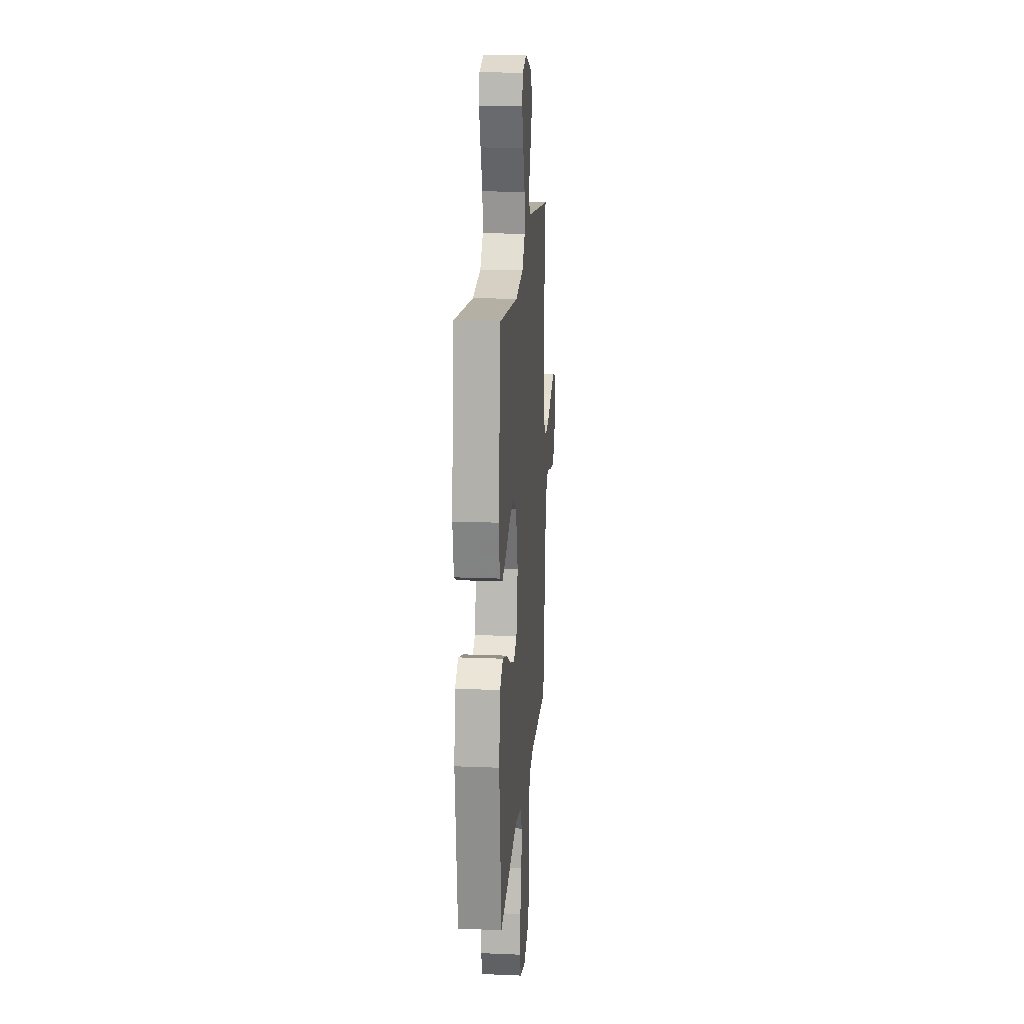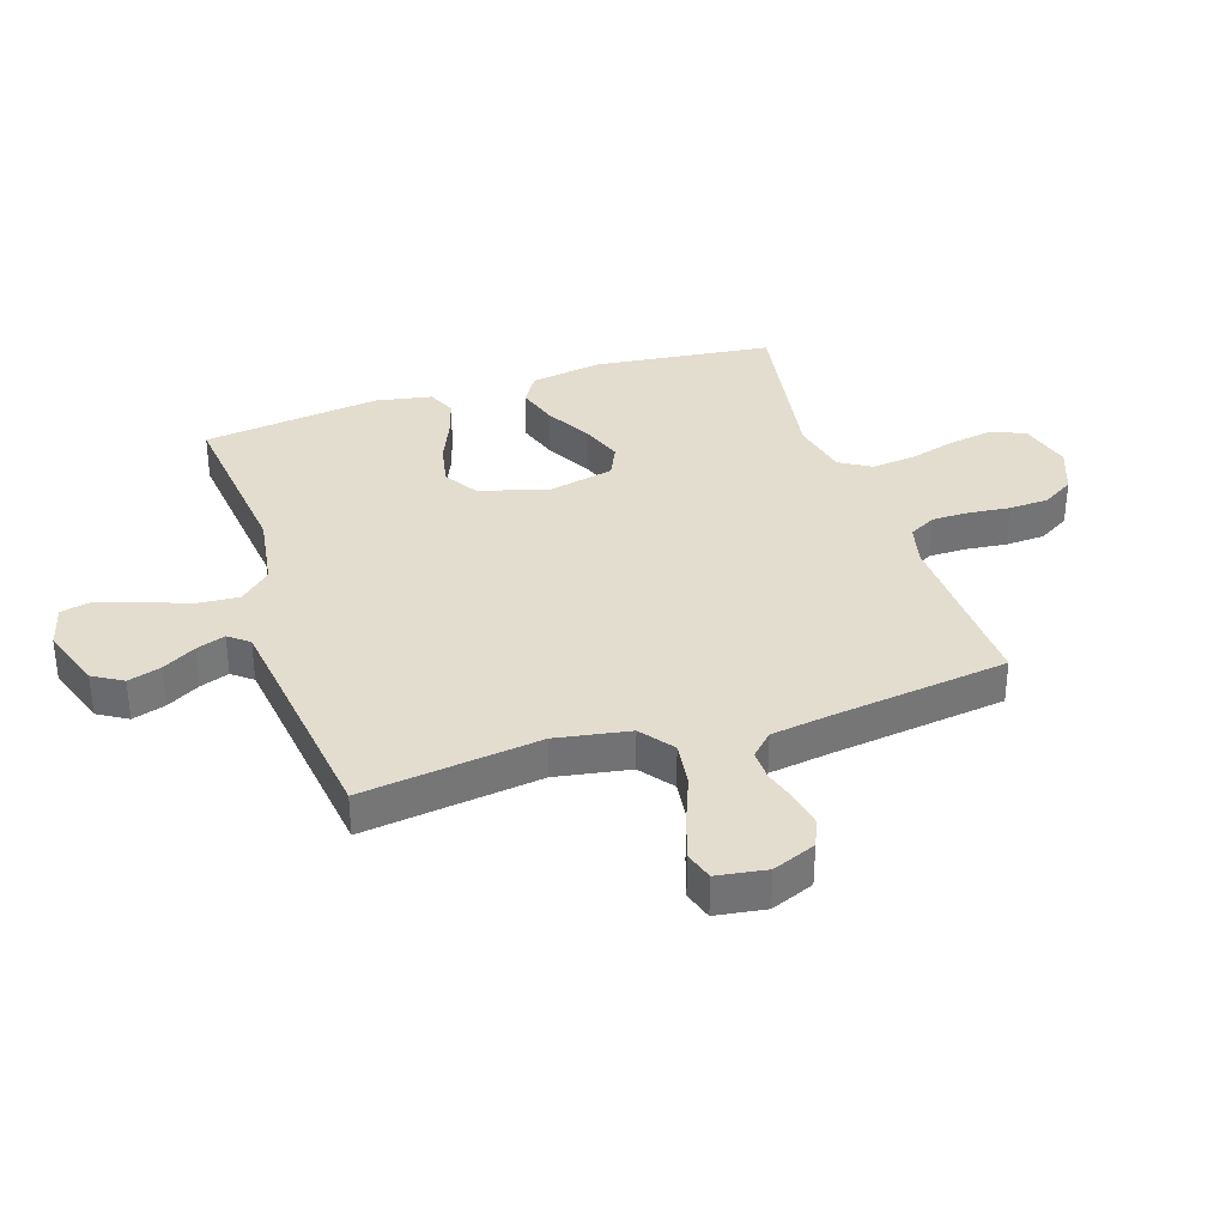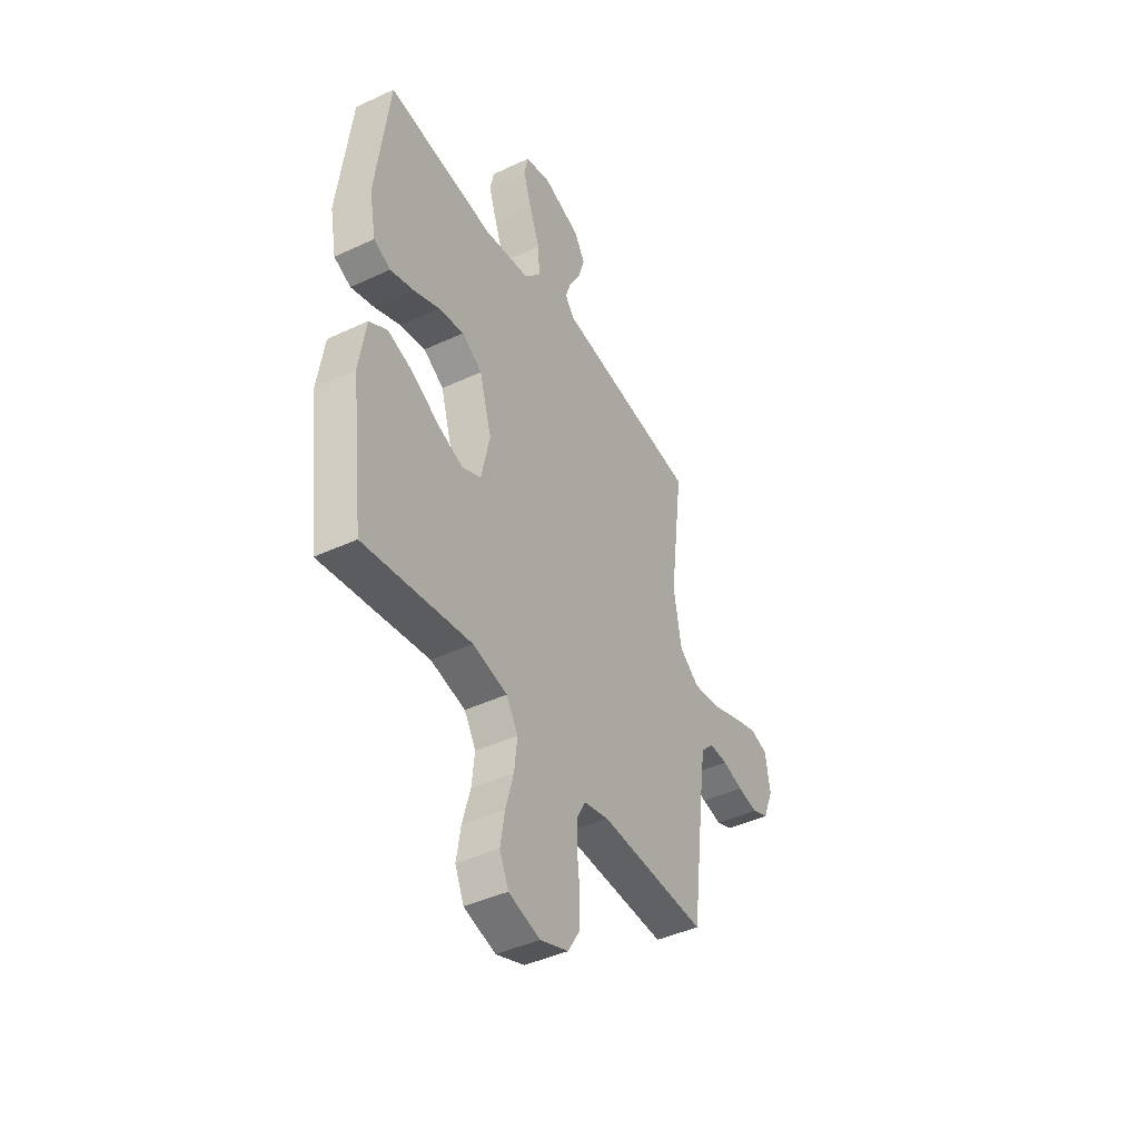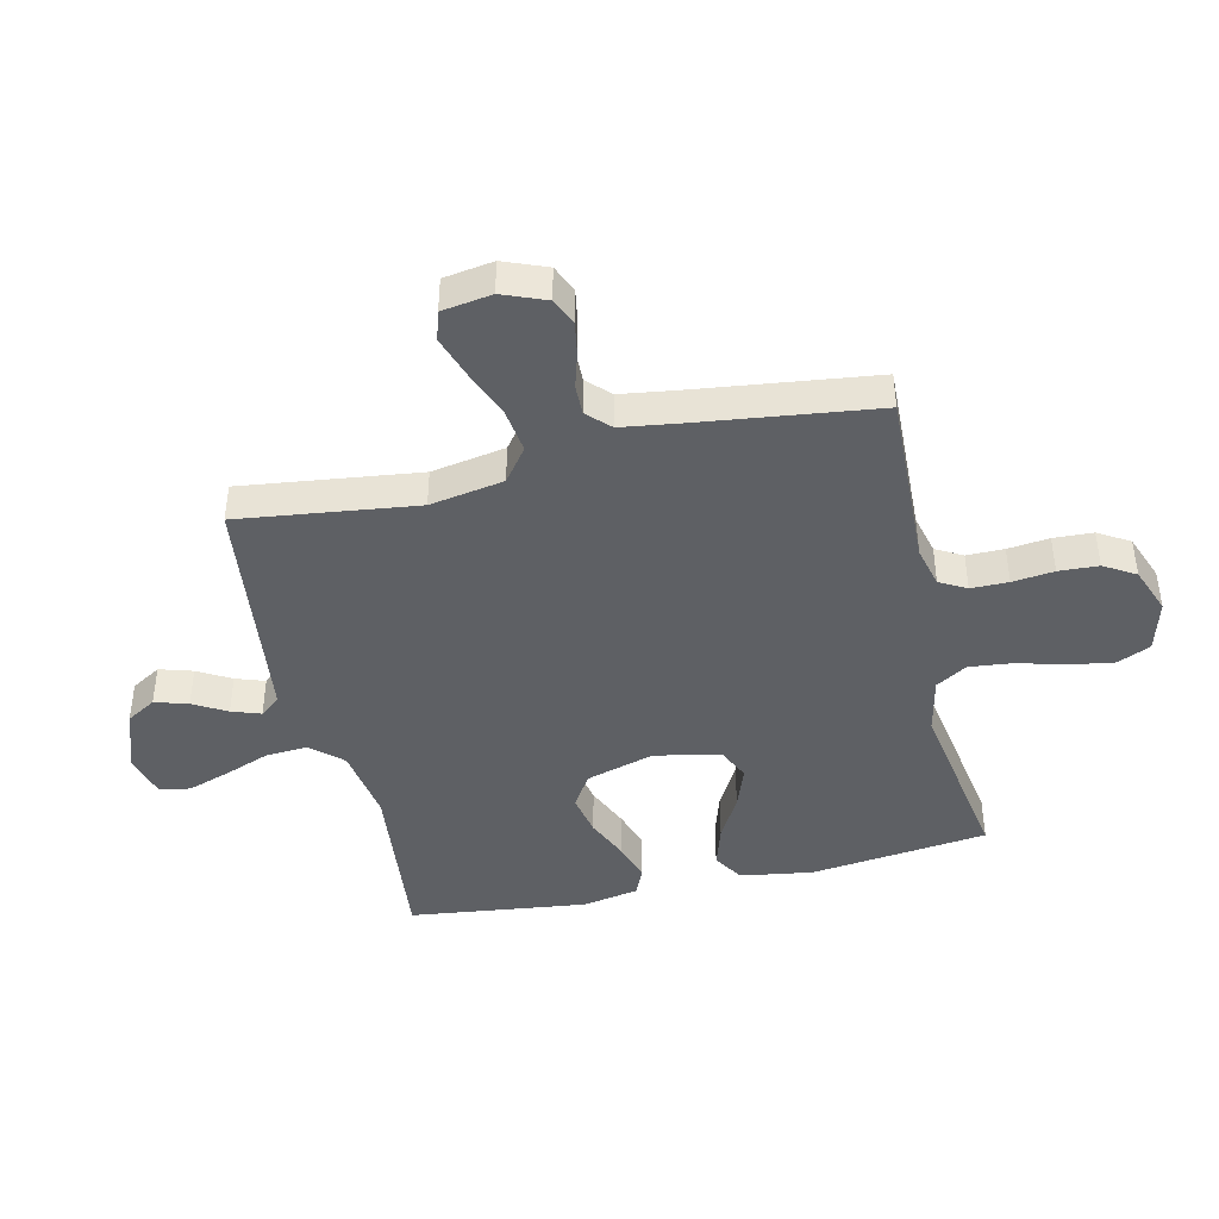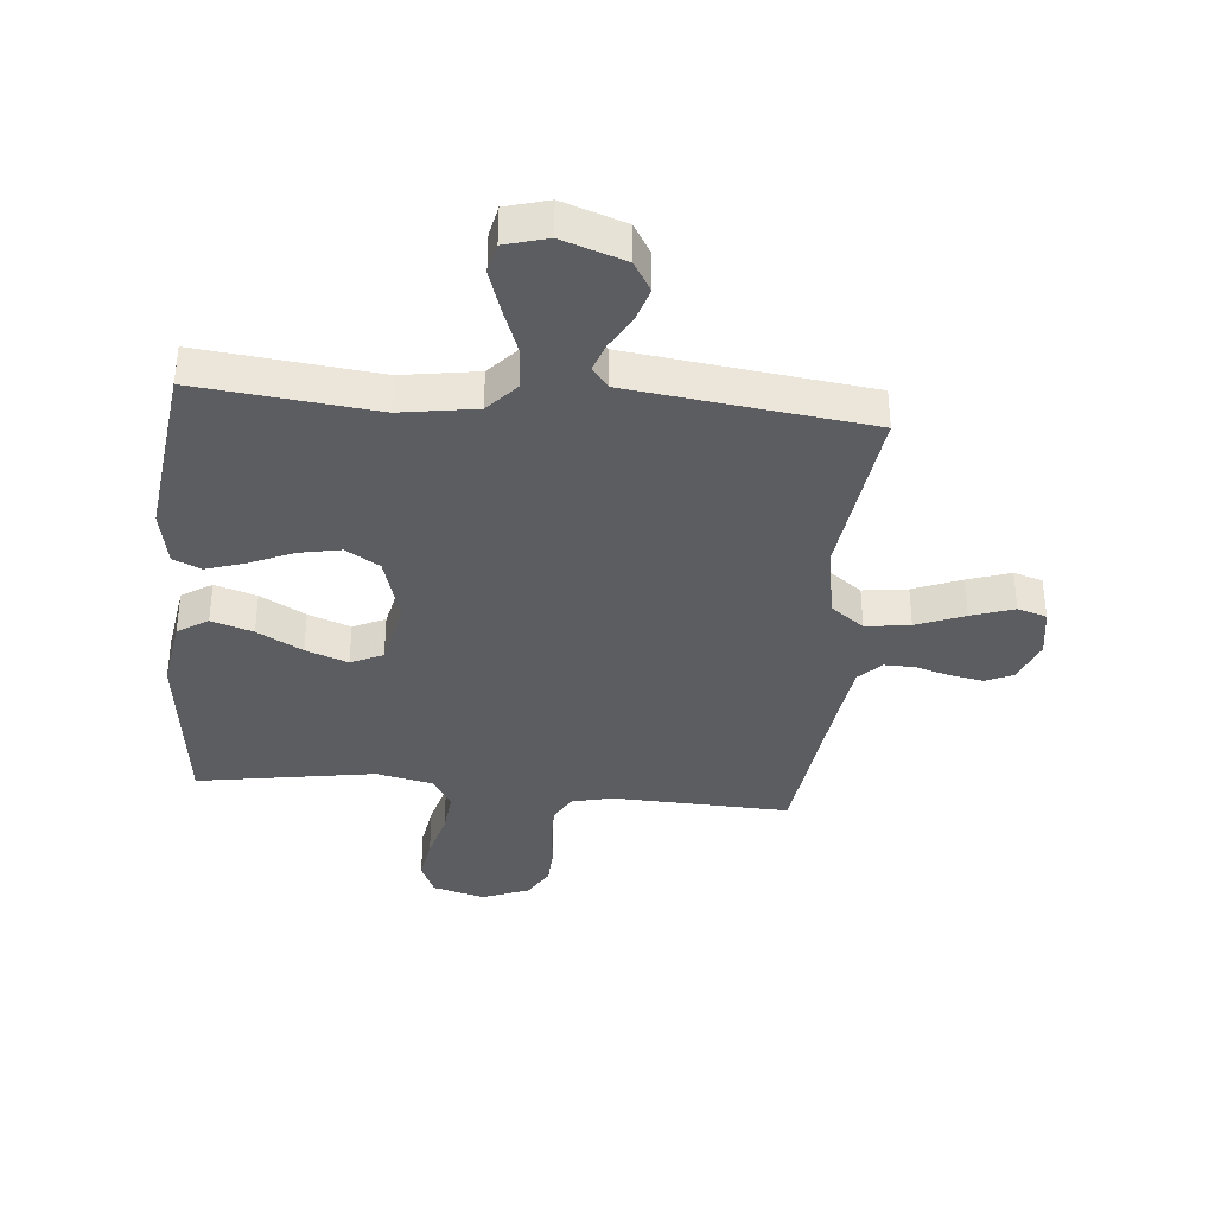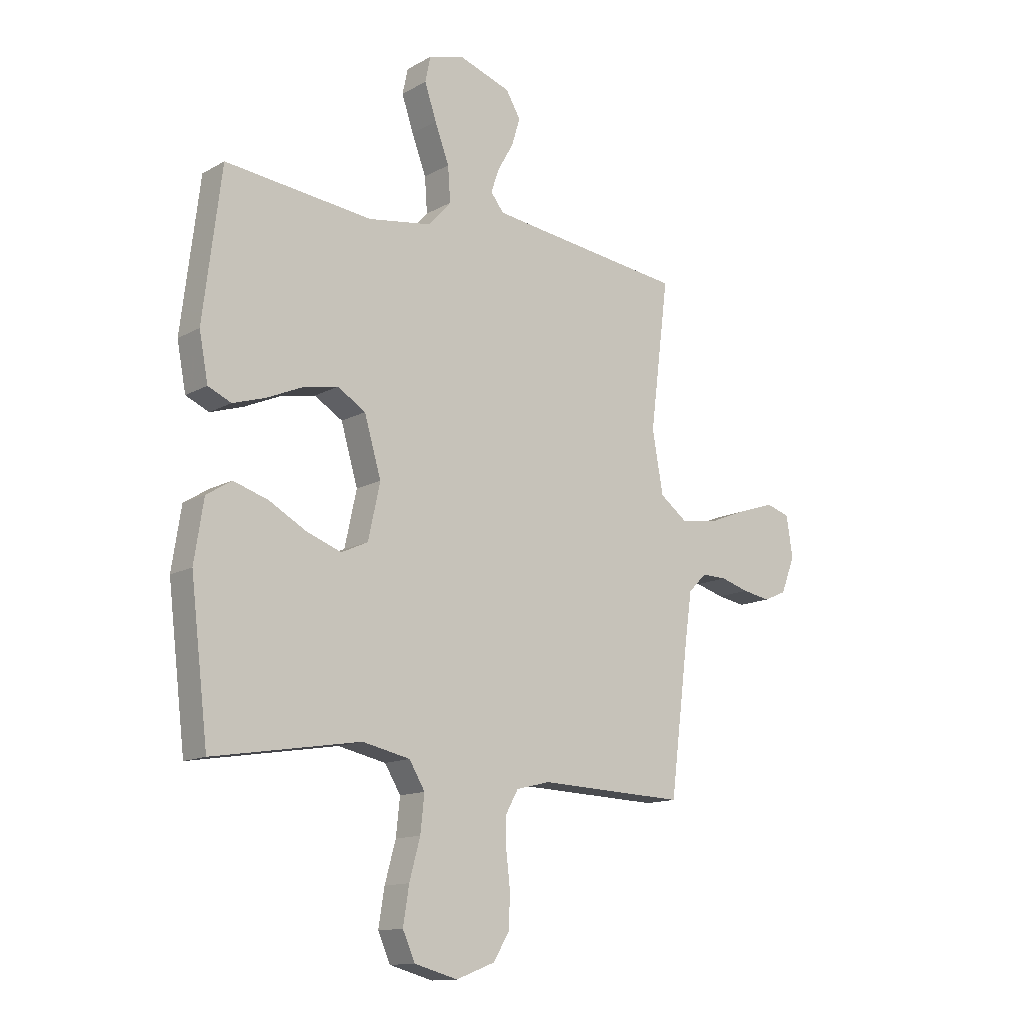
<metadata>
{"format":"obj","ext":"obj","renderer":"f3d","projection":"perspective","resolution":1024,"background":"white","views":[{"elev":17.7,"azim":-85.4,"up":"+Z"},{"elev":34.8,"azim":71.7,"up":"+Y"},{"elev":-43.5,"azim":-61.2,"up":"+Z"},{"elev":-43.0,"azim":103.0,"up":"+Y"},{"elev":-36.9,"azim":-5.3,"up":"+Y"},{"elev":-13.3,"azim":-38.8,"up":"+Z"}]}
</metadata>
<code>
v 0.5 0.07 -0.5
v 0.2 0.07 -0.489
v 0.131 0.07 -0.506
v 0.106 0.07 -0.551
v 0.106 0.07 -0.614
v 0.114 0.07 -0.684
v 0.111 0.07 -0.751
v 0.079 0.07 -0.804
v 0 0.07 -0.834
v -0.088 0.07 -0.81
v -0.113 0.07 -0.754
v -0.101 0.07 -0.679
v -0.079 0.07 -0.599
v -0.071 0.07 -0.525
v -0.103 0.07 -0.472
v -0.2 0.07 -0.451
v -0.5 0.07 -0.5
v -0.536 0.07 -0.2
v -0.517 0.07 -0.078
v -0.466 0.07 -0.046
v -0.396 0.07 -0.068
v -0.32 0.07 -0.11
v -0.249 0.07 -0.136
v -0.195 0.07 -0.111
v -0.171 0.07 0
v -0.205 0.07 0.116
v -0.262 0.07 0.151
v -0.333 0.07 0.137
v -0.406 0.07 0.105
v -0.472 0.07 0.084
v -0.519 0.07 0.105
v -0.537 0.07 0.2
v -0.5 0.07 0.5
v -0.2 0.07 0.468
v -0.072 0.07 0.488
v -0.025 0.07 0.54
v -0.03 0.07 0.611
v -0.059 0.07 0.688
v -0.083 0.07 0.759
v -0.072 0.07 0.811
v 0 0.07 0.831
v 0.106 0.07 0.795
v 0.136 0.07 0.745
v 0.119 0.07 0.689
v 0.087 0.07 0.633
v 0.07 0.07 0.584
v 0.097 0.07 0.55
v 0.2 0.07 0.537
v 0.5 0.07 0.5
v 0.462 0.07 0.2
v 0.484 0.07 0.075
v 0.54 0.07 0.033
v 0.615 0.07 0.043
v 0.696 0.07 0.075
v 0.768 0.07 0.099
v 0.817 0.07 0.084
v 0.83 0.07 0
v 0.801 0.07 -0.073
v 0.755 0.07 -0.093
v 0.698 0.07 -0.083
v 0.64 0.07 -0.066
v 0.589 0.07 -0.065
v 0.552 0.07 -0.102
v 0.538 0.07 -0.2
v 0.5 0 -0.5
v 0.2 0 -0.489
v 0.131 0 -0.506
v 0.106 0 -0.551
v 0.106 0 -0.614
v 0.114 0 -0.684
v 0.111 0 -0.751
v 0.079 0 -0.804
v 0 0 -0.834
v -0.088 0 -0.81
v -0.113 0 -0.754
v -0.101 0 -0.679
v -0.079 0 -0.599
v -0.071 0 -0.525
v -0.103 0 -0.472
v -0.2 0 -0.451
v -0.5 0 -0.5
v -0.536 0 -0.2
v -0.517 0 -0.078
v -0.466 0 -0.046
v -0.396 0 -0.068
v -0.32 0 -0.11
v -0.249 0 -0.136
v -0.195 0 -0.111
v -0.171 0 0
v -0.205 0 0.116
v -0.262 0 0.151
v -0.333 0 0.137
v -0.406 0 0.105
v -0.472 0 0.084
v -0.519 0 0.105
v -0.537 0 0.2
v -0.5 0 0.5
v -0.2 0 0.468
v -0.072 0 0.488
v -0.025 0 0.54
v -0.03 0 0.611
v -0.059 0 0.688
v -0.083 0 0.759
v -0.072 0 0.811
v 0 0 0.831
v 0.106 0 0.795
v 0.136 0 0.745
v 0.119 0 0.689
v 0.087 0 0.633
v 0.07 0 0.584
v 0.097 0 0.55
v 0.2 0 0.537
v 0.5 0 0.5
v 0.462 0 0.2
v 0.484 0 0.075
v 0.54 0 0.033
v 0.615 0 0.043
v 0.696 0 0.075
v 0.768 0 0.099
v 0.817 0 0.084
v 0.83 0 0
v 0.801 0 -0.073
v 0.755 0 -0.093
v 0.698 0 -0.083
v 0.64 0 -0.066
v 0.589 0 -0.065
v 0.552 0 -0.102
v 0.538 0 -0.2
f 59 60 61
f 58 59 61
f 57 58 61
f 56 57 61
f 55 56 61
f 54 55 61
f 53 54 61
f 52 53 61 62
f 51 52 62 63
f 48 49 50
f 47 48 50 51
f 43 44 45
f 42 43 45
f 41 42 45
f 40 41 45
f 39 40 45
f 38 39 45
f 37 38 45
f 36 37 45 46
f 35 36 46 47
f 32 33 34
f 31 32 34
f 30 31 34
f 29 30 34
f 28 29 34
f 27 28 34 35
f 51 63 64
f 47 51 64
f 35 47 64
f 27 35 64
f 26 27 64
f 20 21 22
f 19 20 22
f 18 19 22
f 17 18 22
f 16 17 22
f 15 16 22 23
f 14 15 23 24
f 11 12 13
f 10 11 13
f 9 10 13
f 8 9 13
f 7 8 13
f 6 7 13
f 5 6 13
f 4 5 13 14
f 14 24 25
f 4 14 25
f 3 4 25
f 64 1 2
f 25 26 64
f 3 25 64
f 2 3 64
f 125 124 123
f 125 123 122
f 125 122 121
f 125 121 120
f 125 120 119
f 125 119 118
f 125 118 117
f 126 125 117 116
f 127 126 116 115
f 114 113 112
f 115 114 112 111
f 109 108 107
f 109 107 106
f 109 106 105
f 109 105 104
f 109 104 103
f 109 103 102
f 109 102 101
f 110 109 101 100
f 111 110 100 99
f 98 97 96
f 98 96 95
f 98 95 94
f 98 94 93
f 98 93 92
f 99 98 92 91
f 128 127 115
f 128 115 111
f 128 111 99
f 128 99 91
f 128 91 90
f 86 85 84
f 86 84 83
f 86 83 82
f 86 82 81
f 86 81 80
f 87 86 80 79
f 88 87 79 78
f 77 76 75
f 77 75 74
f 77 74 73
f 77 73 72
f 77 72 71
f 77 71 70
f 77 70 69
f 78 77 69 68
f 89 88 78
f 89 78 68
f 89 68 67
f 66 65 128
f 128 90 89
f 128 89 67
f 128 67 66
f 1 65 66 2
f 2 66 67 3
f 3 67 68 4
f 4 68 69 5
f 5 69 70 6
f 6 70 71 7
f 7 71 72 8
f 8 72 73 9
f 9 73 74 10
f 10 74 75 11
f 11 75 76 12
f 12 76 77 13
f 13 77 78 14
f 14 78 79 15
f 15 79 80 16
f 16 80 81 17
f 17 81 82 18
f 18 82 83 19
f 19 83 84 20
f 20 84 85 21
f 21 85 86 22
f 22 86 87 23
f 23 87 88 24
f 24 88 89 25
f 25 89 90 26
f 26 90 91 27
f 27 91 92 28
f 28 92 93 29
f 29 93 94 30
f 30 94 95 31
f 31 95 96 32
f 32 96 97 33
f 33 97 98 34
f 34 98 99 35
f 35 99 100 36
f 36 100 101 37
f 37 101 102 38
f 38 102 103 39
f 39 103 104 40
f 40 104 105 41
f 41 105 106 42
f 42 106 107 43
f 43 107 108 44
f 44 108 109 45
f 45 109 110 46
f 46 110 111 47
f 47 111 112 48
f 48 112 113 49
f 49 113 114 50
f 50 114 115 51
f 51 115 116 52
f 52 116 117 53
f 53 117 118 54
f 54 118 119 55
f 55 119 120 56
f 56 120 121 57
f 57 121 122 58
f 58 122 123 59
f 59 123 124 60
f 60 124 125 61
f 61 125 126 62
f 62 126 127 63
f 63 127 128 64
f 64 128 65 1

</code>
